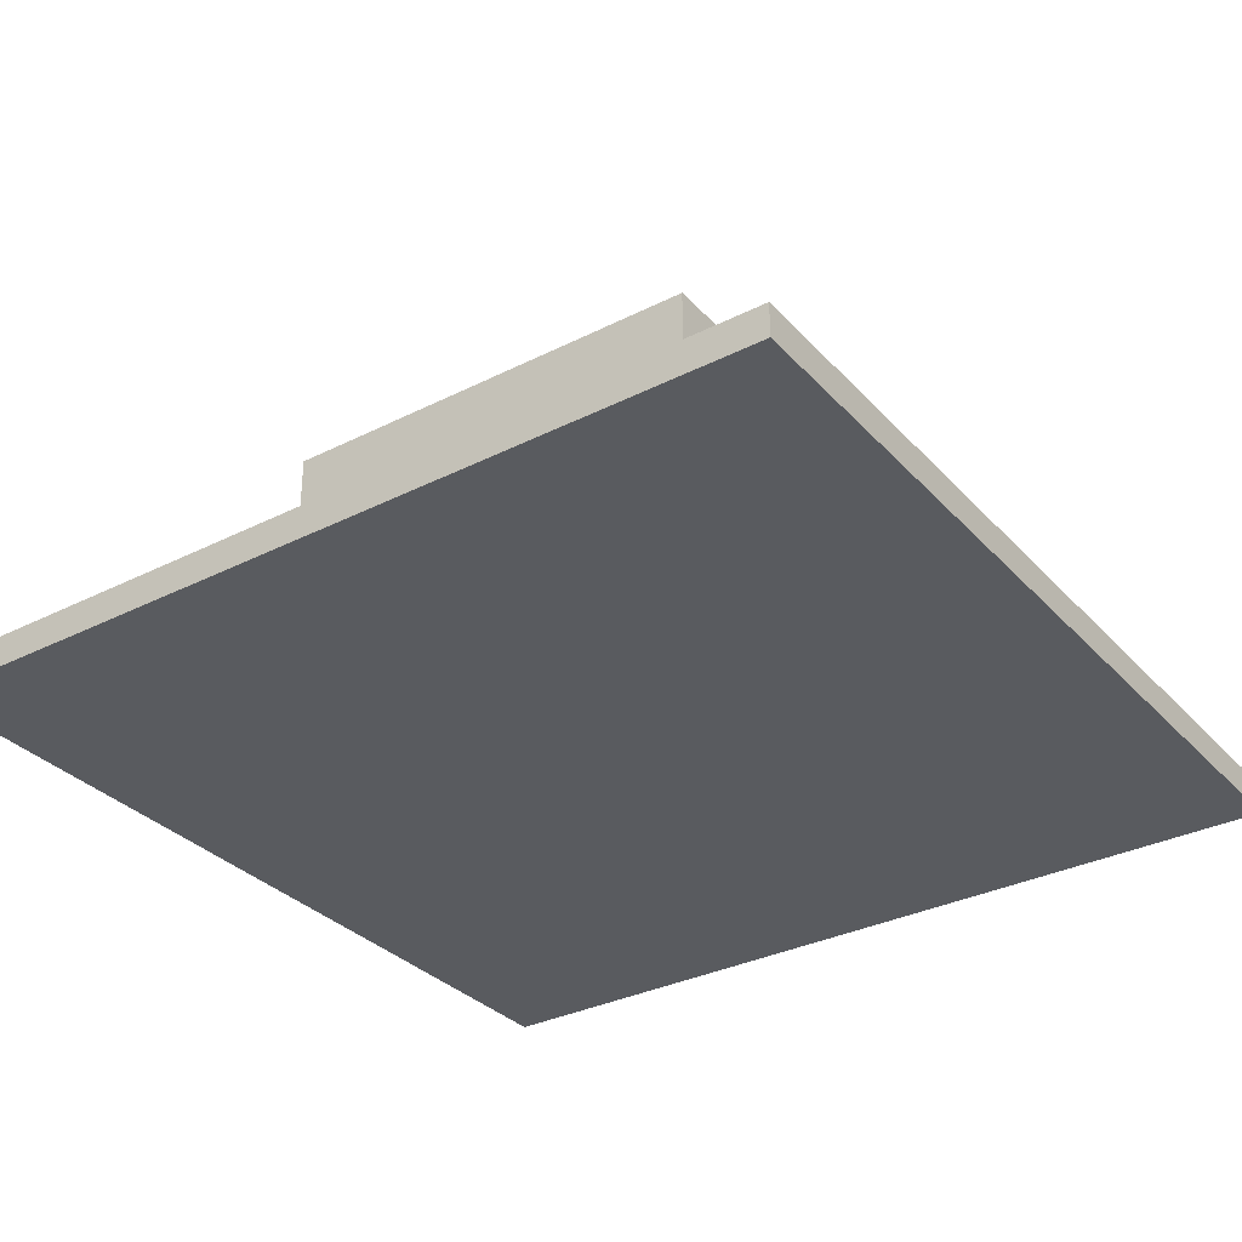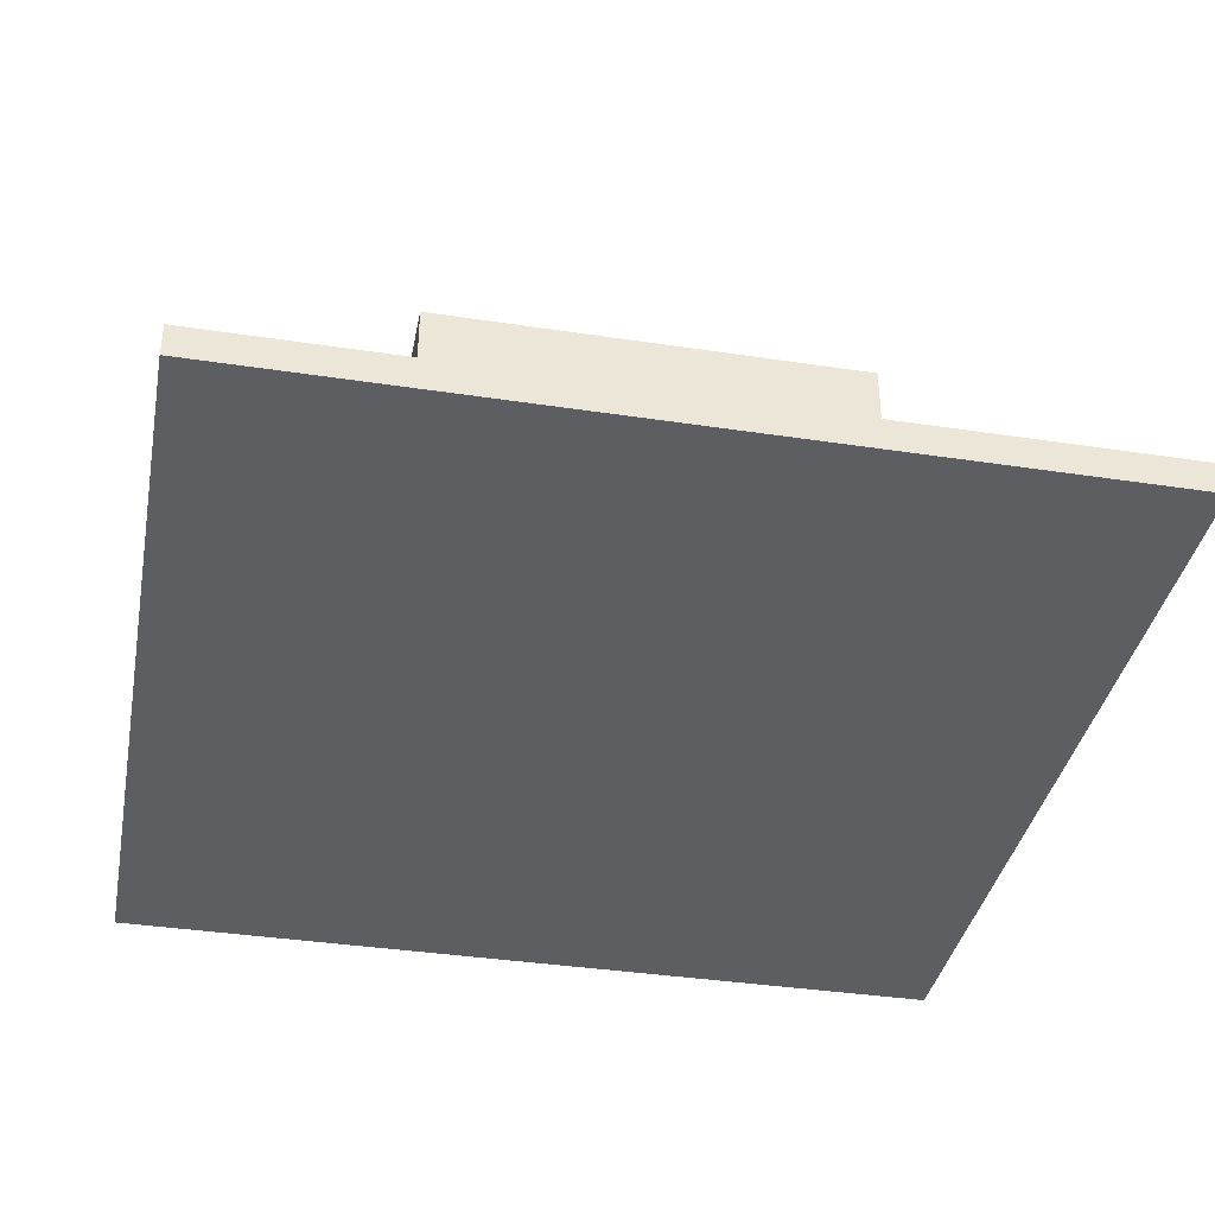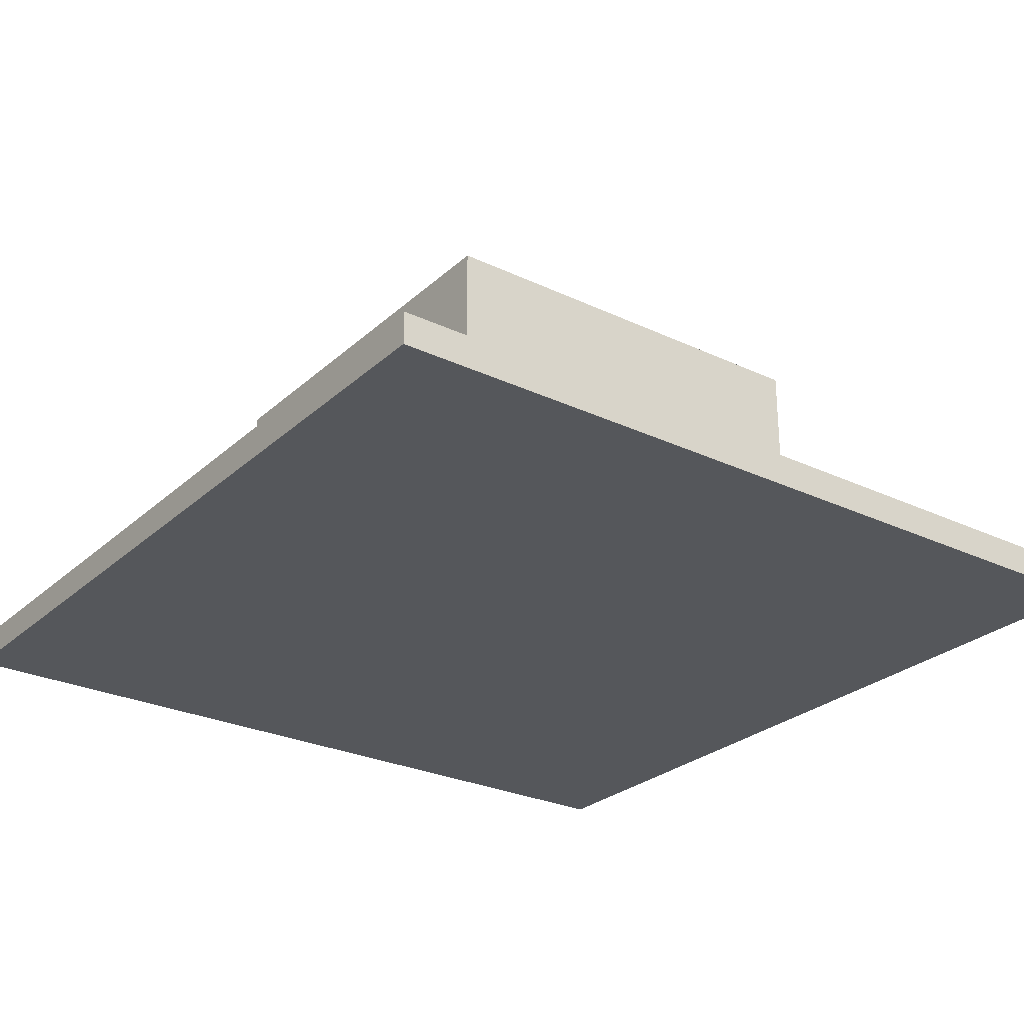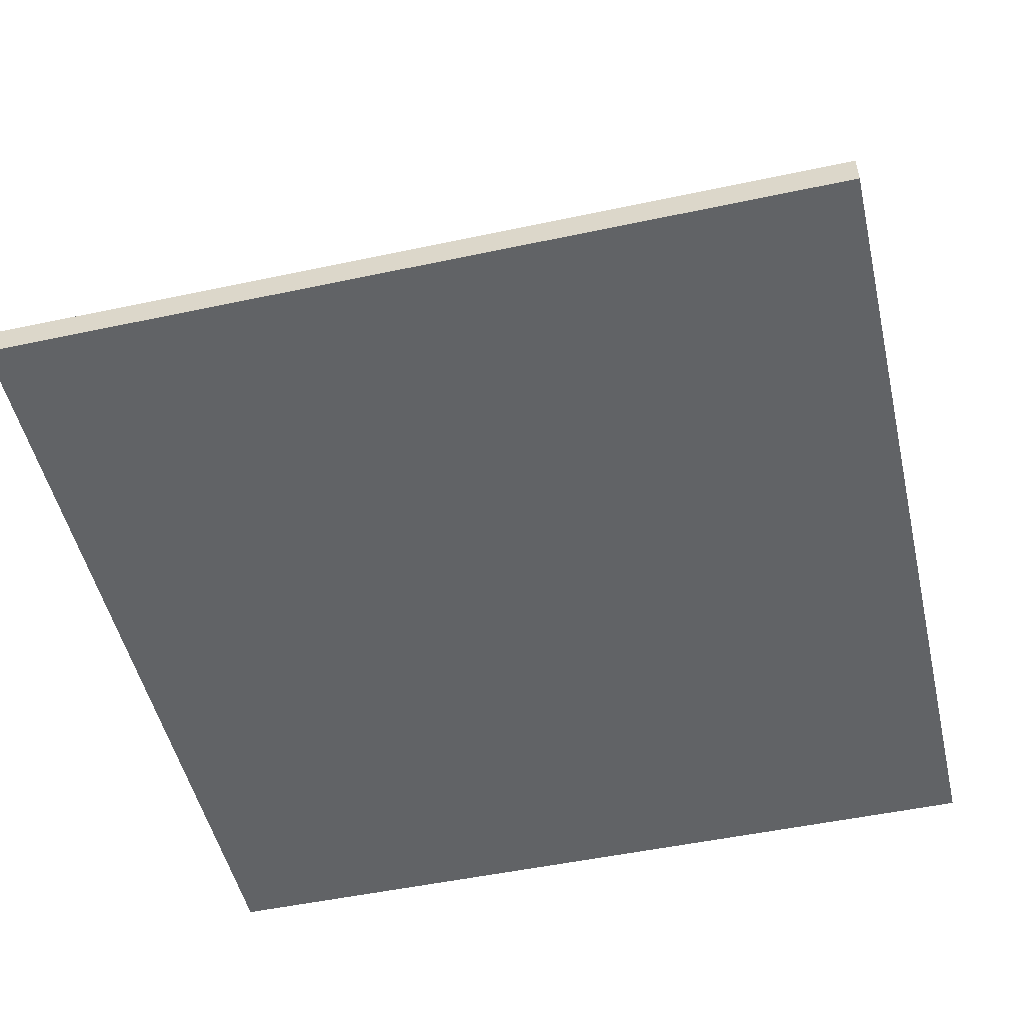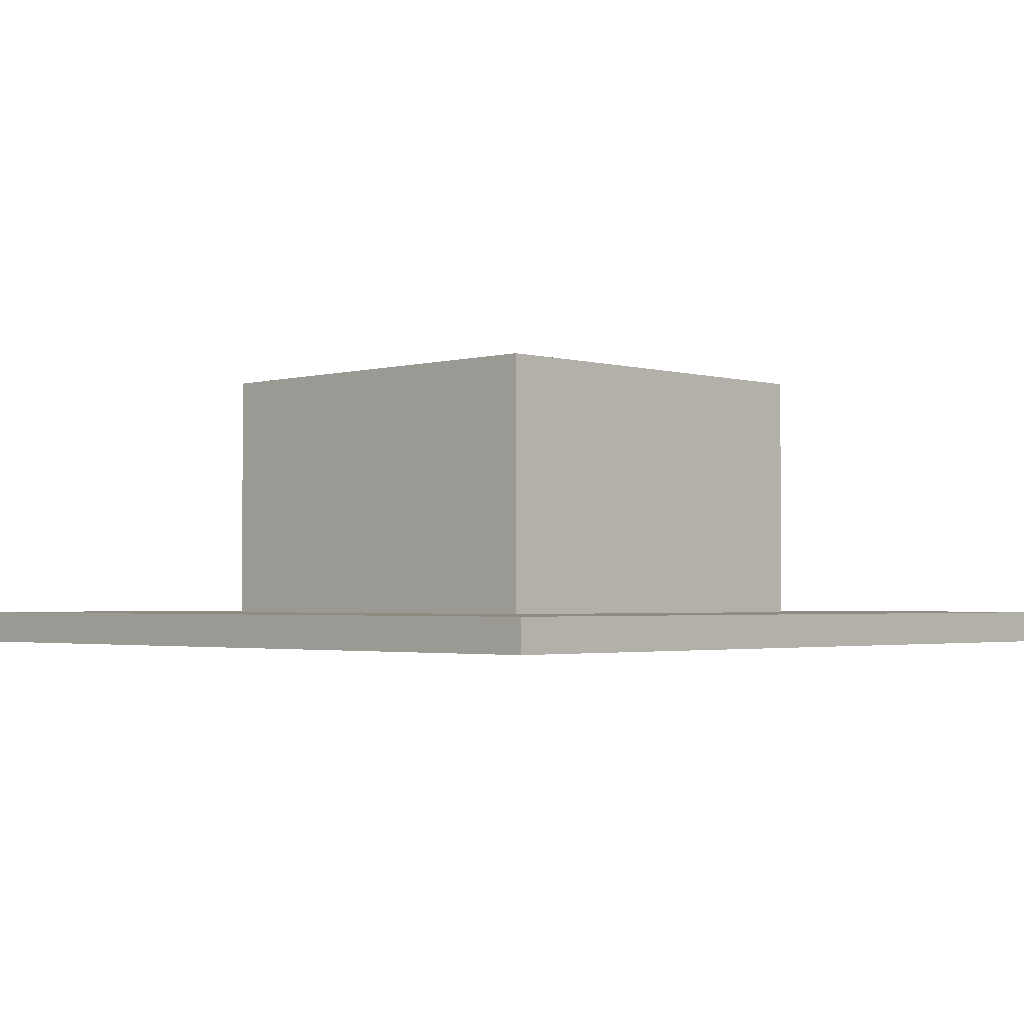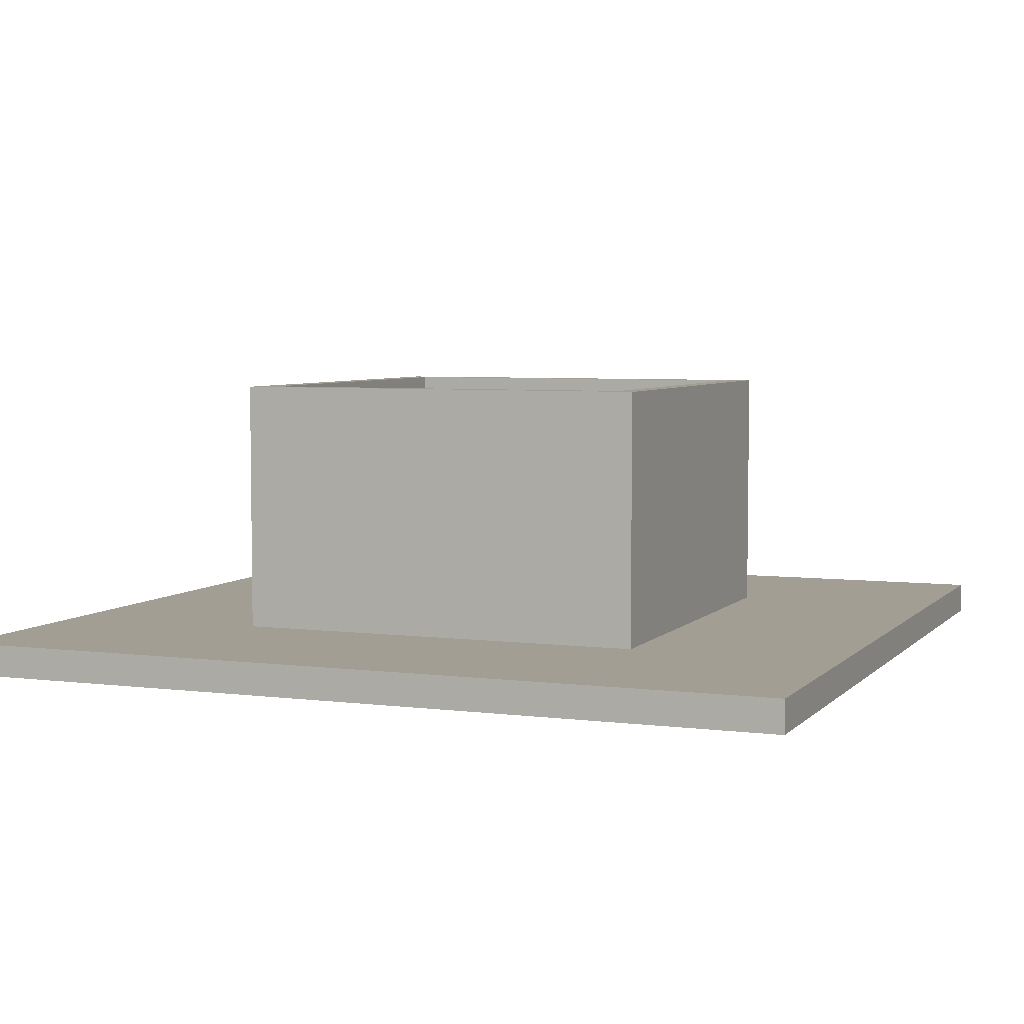
<metadata>
{"format":"obj","ext":"obj","renderer":"f3d","projection":"perspective","resolution":1024,"background":"white","views":[{"elev":-32.6,"azim":125.0,"up":"+Y"},{"elev":-37.5,"azim":79.0,"up":"+Y"},{"elev":-26.9,"azim":53.7,"up":"+Y"},{"elev":-50.8,"azim":-76.9,"up":"+Y"},{"elev":-2.3,"azim":-135.7,"up":"+Y"},{"elev":5.2,"azim":111.9,"up":"+Y"}]}
</metadata>
<code>
v 20 0 381.5
v 20 0 21.5
v 20 240 21.5
v 20 240 381.5
v 380 0 381.5
v 20 0 381.5
v 20 240 381.5
v 380 240 381.5
v 380 0 21.5
v 380 0 381.5
v 380 240 381.5
v 380 240 21.5
v 20 0 21.5
v 380 0 21.5
v 380 240 21.5
v 20 240 21.5
v 0 0 1.5
v 0 0 401.5
v 0 240 401.5
v 0 240 1.5
v 400 0 1.5
v 0 0 1.5
v 0 240 1.5
v 400 240 1.5
v 400 0 401.5
v 400 0 1.5
v 400 240 1.5
v 400 240 401.5
v 0 0 401.5
v 400 0 401.5
v 400 240 401.5
v 0 240 401.5
v 20 240 21.5
v 380 240 21.5
v 380 240 381.5
v 20 240 381.5
v 0 240 401.5
v 400 240 401.5
v 400 240 1.5
v 0 240 1.5
v 380 0 21.5
v 20 0 21.5
v 20 0 381.5
v 380 0 381.5
v 400 0 401.5
v 0 0 401.5
v 0 0 1.5
v 400 0 1.5
v 600 0 -198.5
v 600 0 601.5
v 600 -30 601.5
v 600 -30 -198.5
v -200 0 -198.5
v 600 0 -198.5
v 600 -30 -198.5
v -200 -30 -198.5
v -200 0 601.5
v -200 0 -198.5
v -200 -30 -198.5
v -200 -30 601.5
v 600 0 601.5
v -200 0 601.5
v -200 -30 601.5
v 600 -30 601.5
v -200 0 601.5
v 600 0 601.5
v 600 0 -198.5
v -200 0 -198.5
v 600 -30 601.5
v -200 -30 601.5
v -200 -30 -198.5
v 600 -30 -198.5
g eb76656c-e30f-11ea-8d17-54bf646e7e1f
f 1 2 4
f 4 2 3
g eb76b382-e30f-11ea-8840-54bf646e7e1f
f 5 6 8
f 8 6 7
g eb76da9e-e30f-11ea-96d3-54bf646e7e1f
f 9 10 12
f 12 10 11
g eb7728b0-e30f-11ea-b99b-54bf646e7e1f
f 13 14 16
f 16 14 15
g eb774fca-e30f-11ea-9b32-54bf646e7e1f
f 17 18 20
f 20 18 19
g eb779ddc-e30f-11ea-bf07-54bf646e7e1f
f 21 22 24
f 24 22 23
g eb77ebfa-e30f-11ea-9b80-54bf646e7e1f
f 25 26 28
f 28 26 27
g eb783a1a-e30f-11ea-a692-54bf646e7e1f
f 29 30 32
f 32 30 31
g eb788838-e30f-11ea-89c7-54bf646e7e1f
f 34 40 33
f 33 40 37
f 33 37 36
f 36 37 35
f 35 37 38
f 35 38 39
f 40 34 39
f 39 34 35
g eb78fd74-e30f-11ea-9745-54bf646e7e1f
f 42 48 41
f 41 48 45
f 41 45 44
f 44 45 46
f 44 46 43
f 43 46 42
f 42 46 47
f 42 47 48
g eba98298-e30f-11ea-b7d7-54bf646e7e1f
f 49 50 52
f 52 50 51
g eba9f7be-e30f-11ea-b863-54bf646e7e1f
f 53 54 56
f 56 54 55
g ebaa6cf8-e30f-11ea-85a8-54bf646e7e1f
f 57 58 60
f 60 58 59
g ebaae226-e30f-11ea-8c75-54bf646e7e1f
f 61 62 64
f 64 62 63
g ebab5754-e30f-11ea-b33d-54bf646e7e1f
f 65 66 68
f 68 66 67
g ebabcc80-e30f-11ea-9c32-54bf646e7e1f
f 70 71 69
f 69 71 72

</code>
